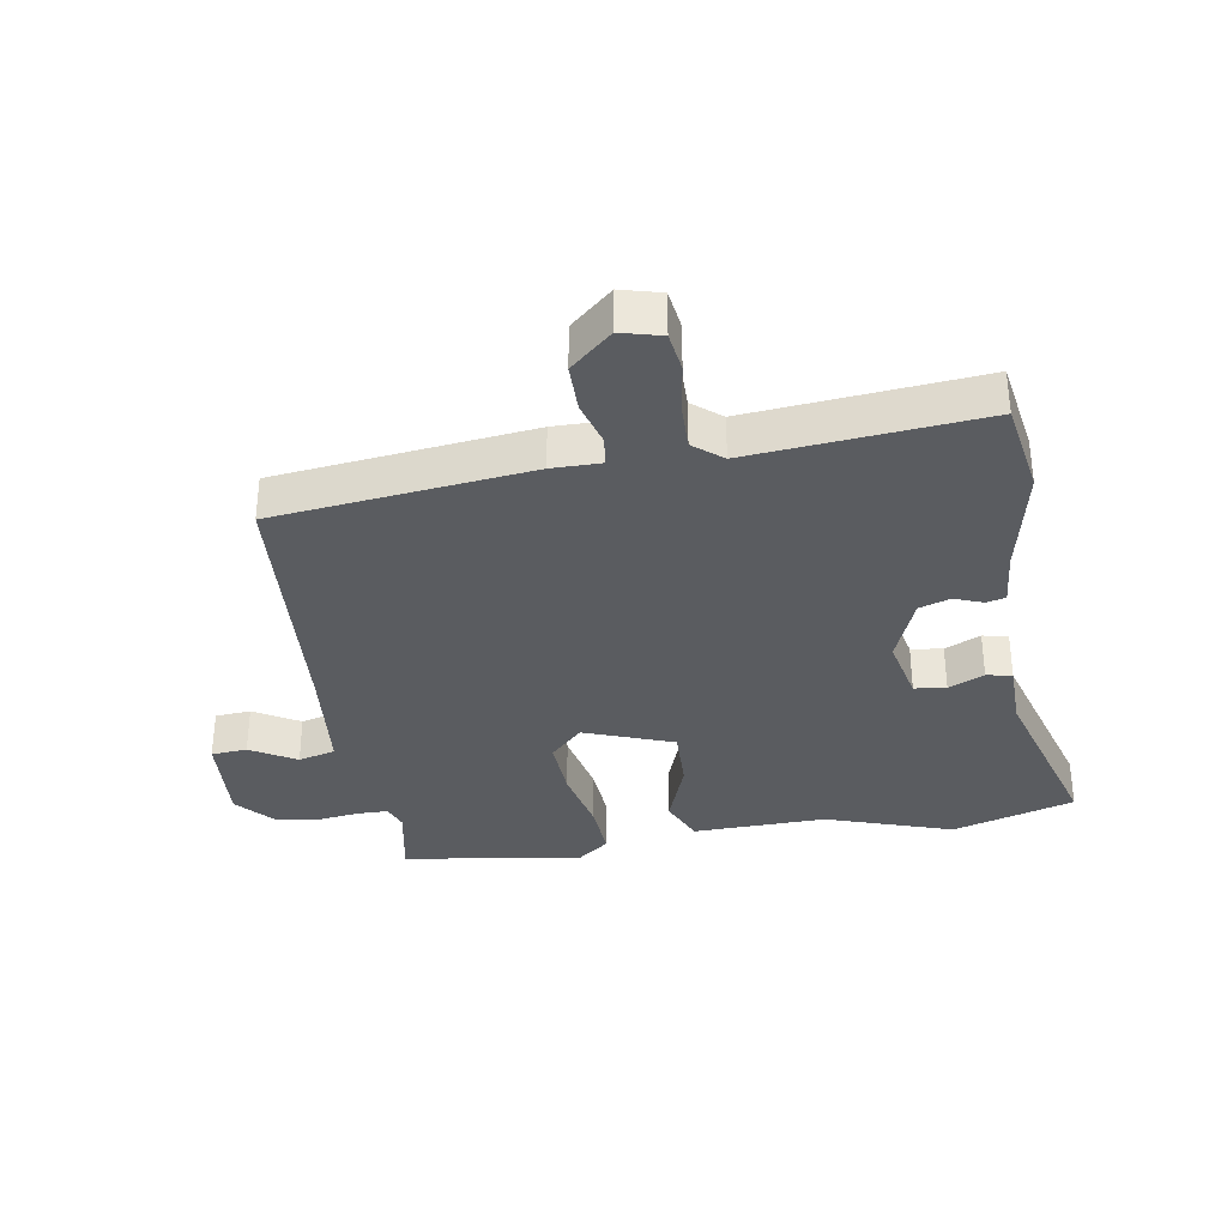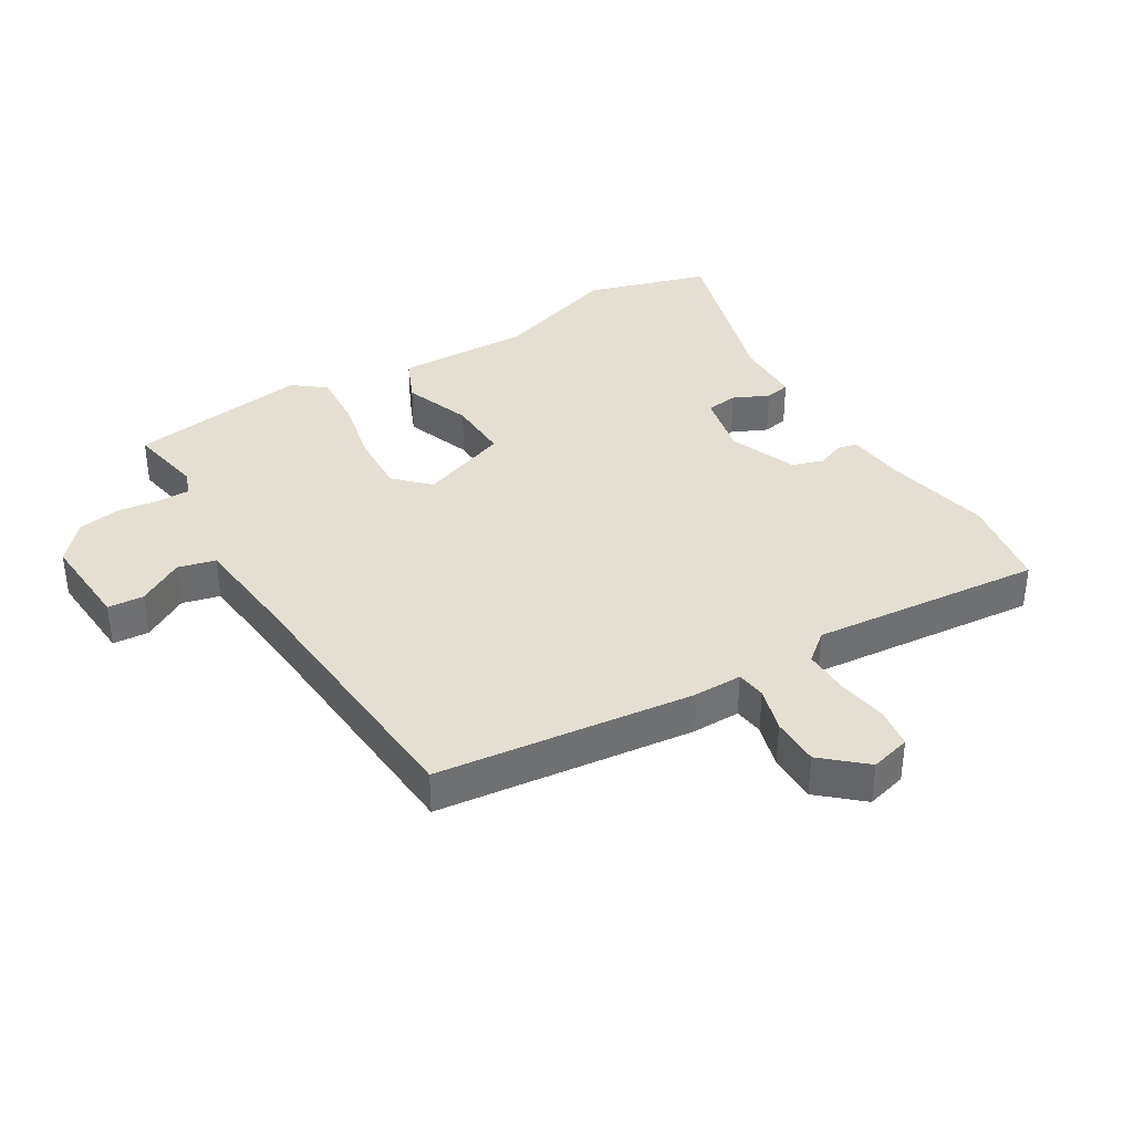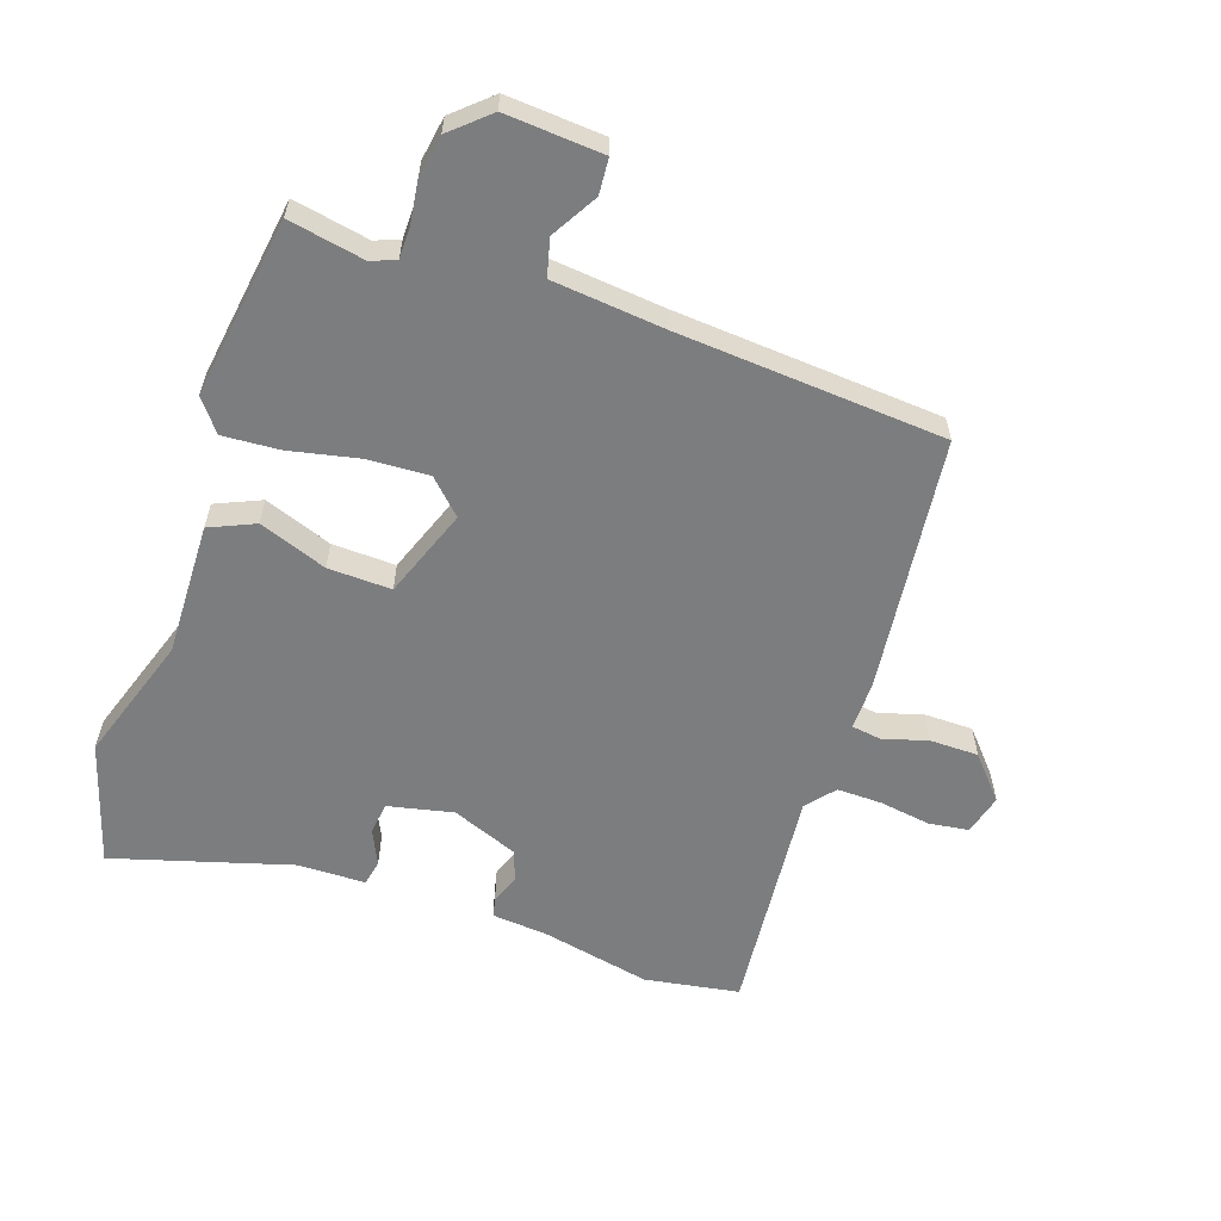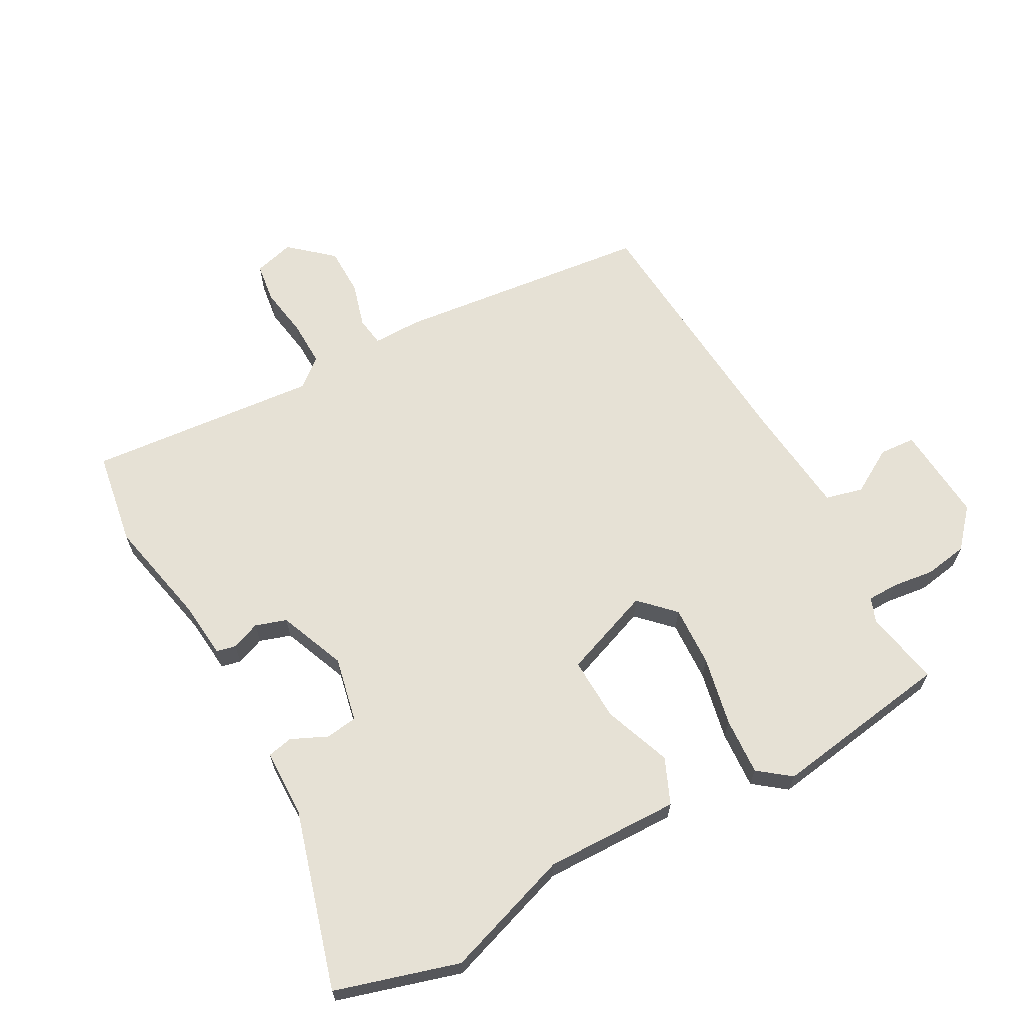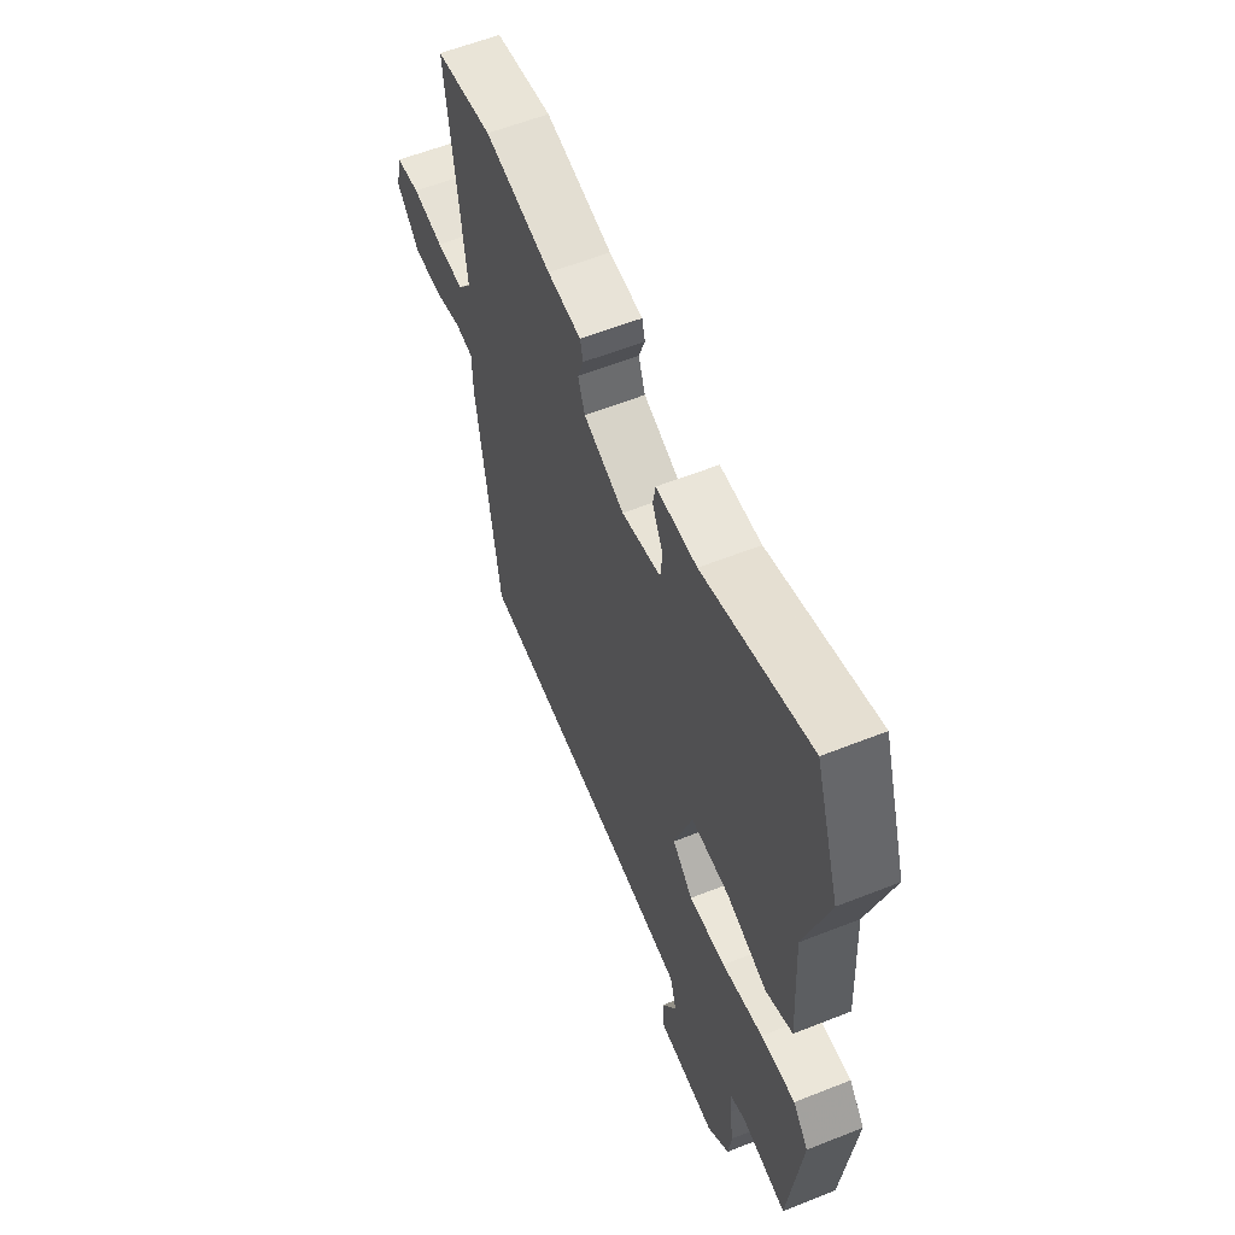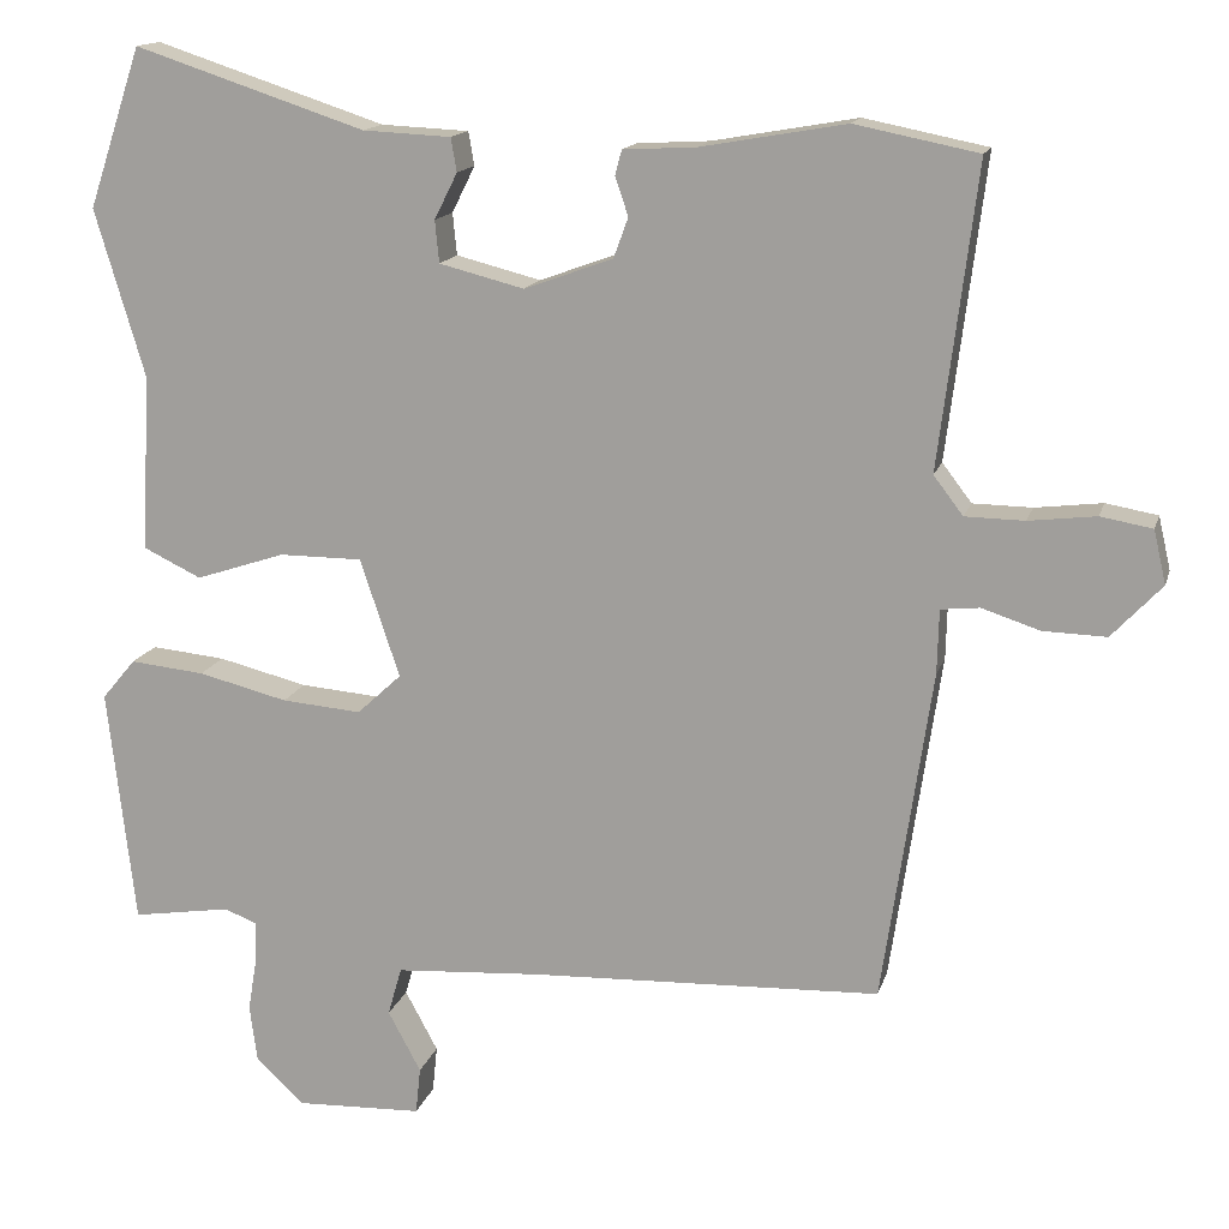
<metadata>
{"format":"obj","ext":"obj","renderer":"f3d","projection":"perspective","resolution":1024,"background":"white","views":[{"elev":-34.3,"azim":-82.5,"up":"+Y"},{"elev":37.0,"azim":-122.9,"up":"+Y"},{"elev":-59.0,"azim":159.3,"up":"+Y"},{"elev":64.8,"azim":59.2,"up":"+Y"},{"elev":59.2,"azim":67.8,"up":"+Z"},{"elev":14.9,"azim":-165.6,"up":"+Z"}]}
</metadata>
<code>
v 0.469 0.07 0.592
v 0.534 0.07 0.398
v 0.473 0.07 0.193
v 0.485 0.07 -0.02
v 0.414 0.07 -0.054
v 0.305 0.07 -0.018
v 0.204 0.07 -0.018
v 0.156 0.07 -0.162
v 0.21 0.07 -0.212
v 0.307 0.07 -0.204
v 0.416 0.07 -0.177
v 0.507 0.07 -0.168
v 0.548 0.07 -0.217
v 0.515 0.07 -0.506
v 0.394 0.07 -0.487
v 0.355 0.07 -0.503
v 0.356 0.07 -0.552
v 0.367 0.07 -0.619
v 0.358 0.07 -0.688
v 0.3 0.07 -0.743
v 0.145 0.07 -0.737
v 0.139 0.07 -0.68
v 0.179 0.07 -0.606
v 0.162 0.07 -0.547
v -0.016 0.07 -0.535
v -0.443 0.07 -0.518
v -0.503 0.07 -0.112
v -0.505 0.07 -0.034
v -0.552 0.07 -0.029
v -0.623 0.07 -0.052
v -0.7 0.07 -0.054
v -0.761 0.07 0.011
v -0.746 0.07 0.076
v -0.683 0.07 0.087
v -0.601 0.07 0.077
v -0.529 0.07 0.078
v -0.493 0.07 0.125
v -0.539 0.07 0.492
v -0.389 0.07 0.522
v -0.213 0.07 0.491
v -0.124 0.07 0.486
v -0.116 0.07 0.455
v -0.132 0.07 0.409
v -0.114 0.07 0.36
v -0.006 0.07 0.321
v 0.097 0.07 0.347
v 0.102 0.07 0.398
v 0.074 0.07 0.454
v 0.081 0.07 0.495
v 0.188 0.07 0.5
v 0.469 0 0.592
v 0.534 0 0.398
v 0.473 0 0.193
v 0.485 0 -0.02
v 0.414 0 -0.054
v 0.305 0 -0.018
v 0.204 0 -0.018
v 0.156 0 -0.162
v 0.21 0 -0.212
v 0.307 0 -0.204
v 0.416 0 -0.177
v 0.507 0 -0.168
v 0.548 0 -0.217
v 0.515 0 -0.506
v 0.394 0 -0.487
v 0.355 0 -0.503
v 0.356 0 -0.552
v 0.367 0 -0.619
v 0.358 0 -0.688
v 0.3 0 -0.743
v 0.145 0 -0.737
v 0.139 0 -0.68
v 0.179 0 -0.606
v 0.162 0 -0.547
v -0.016 0 -0.535
v -0.443 0 -0.518
v -0.503 0 -0.112
v -0.505 0 -0.034
v -0.552 0 -0.029
v -0.623 0 -0.052
v -0.7 0 -0.054
v -0.761 0 0.011
v -0.746 0 0.076
v -0.683 0 0.087
v -0.601 0 0.077
v -0.529 0 0.078
v -0.493 0 0.125
v -0.539 0 0.492
v -0.389 0 0.522
v -0.213 0 0.491
v -0.124 0 0.486
v -0.116 0 0.455
v -0.132 0 0.409
v -0.114 0 0.36
v -0.006 0 0.321
v 0.097 0 0.347
v 0.102 0 0.398
v 0.074 0 0.454
v 0.081 0 0.495
v 0.188 0 0.5
f 47 48 49 50
f 46 47 50 1
f 40 41 42 43
f 40 43 44
f 37 38 39 40
f 37 40 44
f 36 37 44 45
f 32 33 34 35
f 32 35 36
f 29 30 31 32
f 28 29 32 36
f 25 26 27 28
f 24 25 28 36
f 20 21 22 23
f 20 23 24
f 17 18 19 20
f 16 17 20 24
f 15 16 24 36
f 10 11 12 13
f 9 10 13 14
f 8 9 14 15
f 3 4 5 6
f 3 6 7
f 46 1 2 3
f 46 3 7
f 45 46 7 8
f 36 45 8
f 8 15 36
f 100 99 98 97
f 51 100 97 96
f 93 92 91 90
f 94 93 90
f 90 89 88 87
f 94 90 87
f 95 94 87 86
f 85 84 83 82
f 86 85 82
f 82 81 80 79
f 86 82 79 78
f 78 77 76 75
f 86 78 75 74
f 73 72 71 70
f 74 73 70
f 70 69 68 67
f 74 70 67 66
f 86 74 66 65
f 63 62 61 60
f 64 63 60 59
f 65 64 59 58
f 56 55 54 53
f 57 56 53
f 53 52 51 96
f 57 53 96
f 58 57 96 95
f 58 95 86
f 86 65 58
f 1 51 52 2
f 2 52 53 3
f 3 53 54 4
f 4 54 55 5
f 5 55 56 6
f 6 56 57 7
f 7 57 58 8
f 8 58 59 9
f 9 59 60 10
f 10 60 61 11
f 11 61 62 12
f 12 62 63 13
f 13 63 64 14
f 14 64 65 15
f 15 65 66 16
f 16 66 67 17
f 17 67 68 18
f 18 68 69 19
f 19 69 70 20
f 20 70 71 21
f 21 71 72 22
f 22 72 73 23
f 23 73 74 24
f 24 74 75 25
f 25 75 76 26
f 26 76 77 27
f 27 77 78 28
f 28 78 79 29
f 29 79 80 30
f 30 80 81 31
f 31 81 82 32
f 32 82 83 33
f 33 83 84 34
f 34 84 85 35
f 35 85 86 36
f 36 86 87 37
f 37 87 88 38
f 38 88 89 39
f 39 89 90 40
f 40 90 91 41
f 41 91 92 42
f 42 92 93 43
f 43 93 94 44
f 44 94 95 45
f 45 95 96 46
f 46 96 97 47
f 47 97 98 48
f 48 98 99 49
f 49 99 100 50
f 50 100 51 1

</code>
